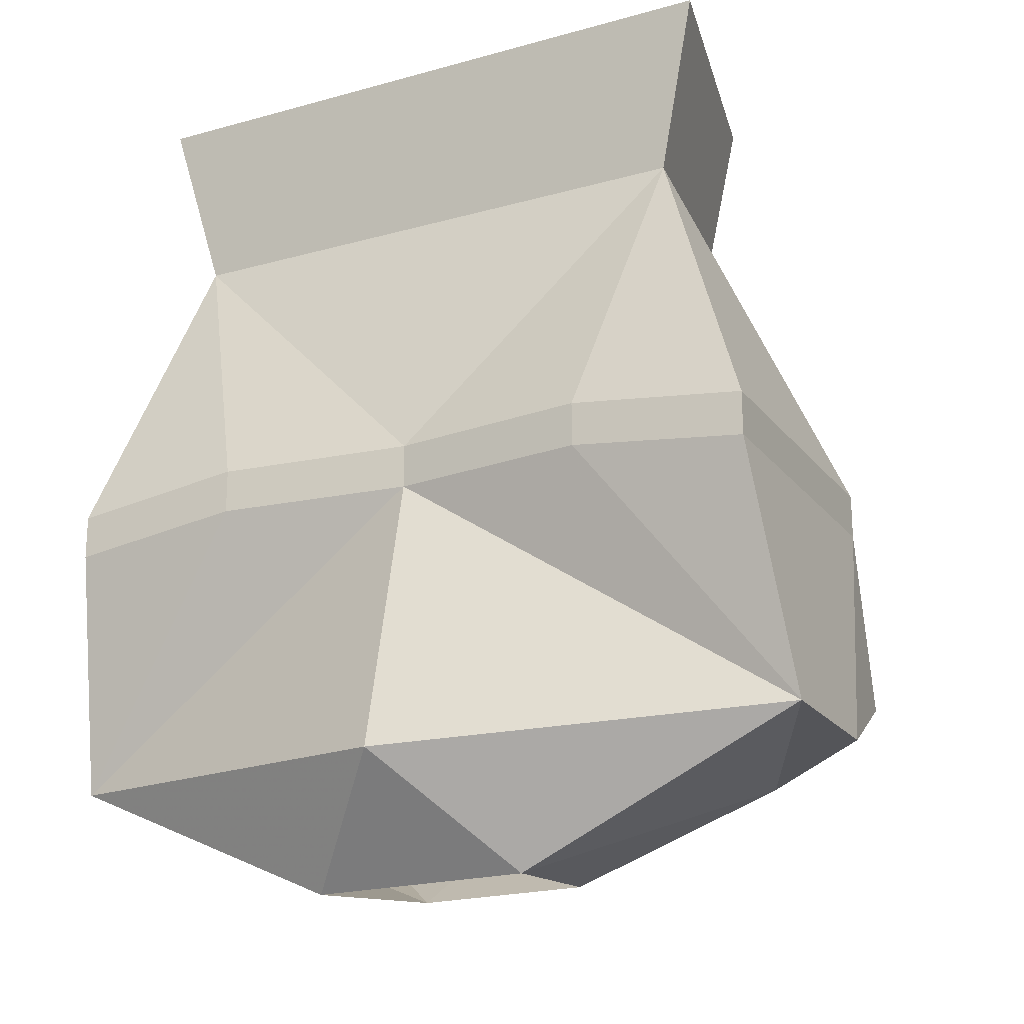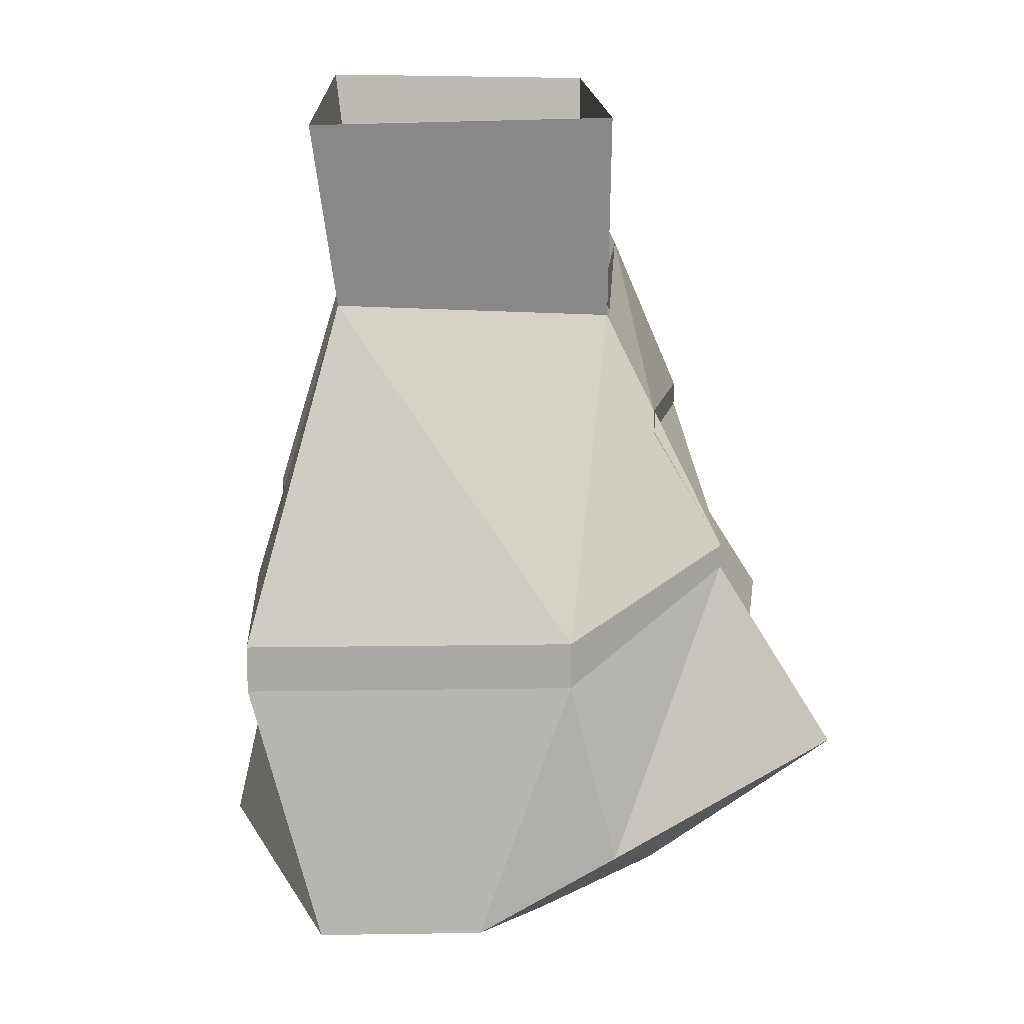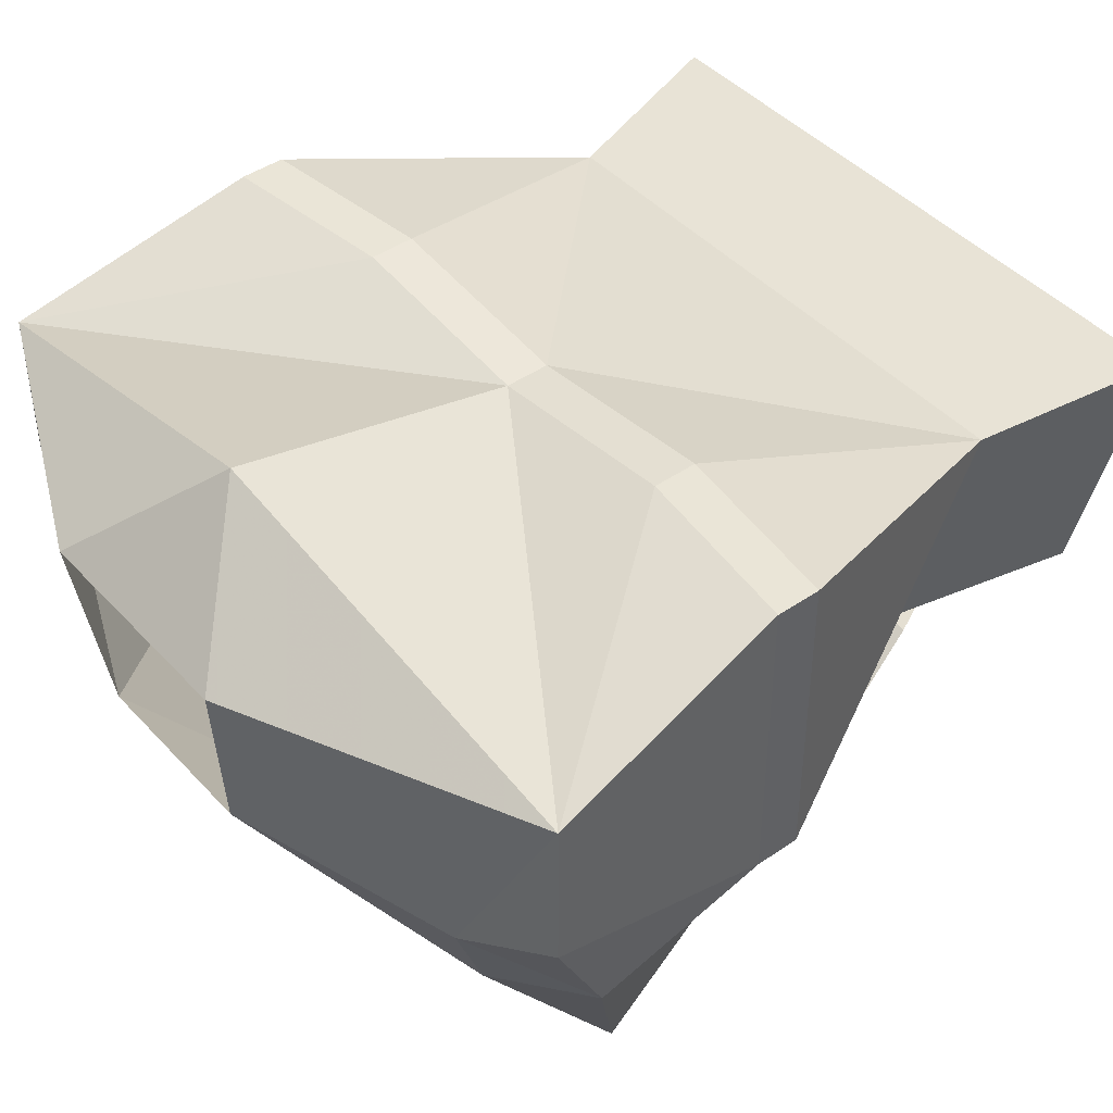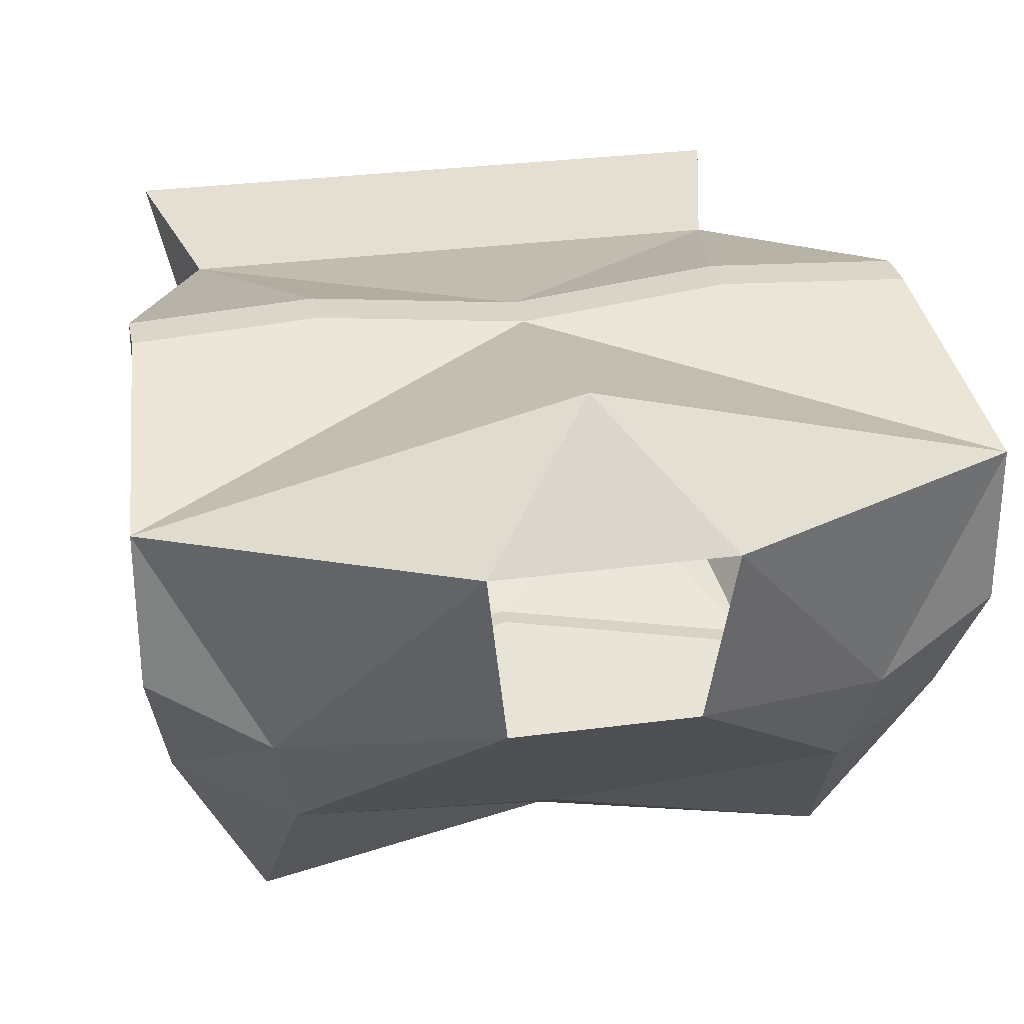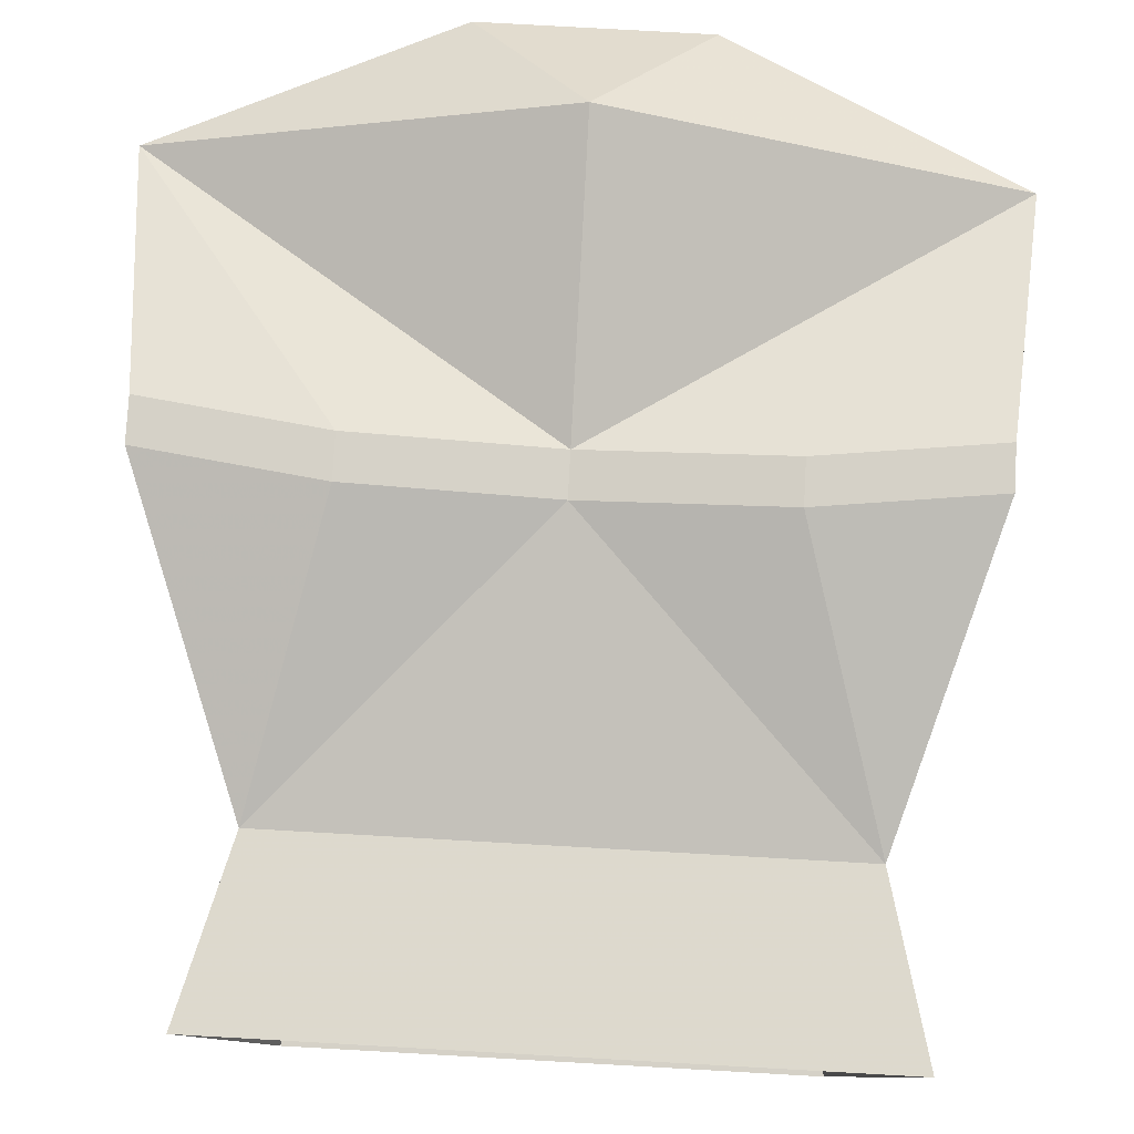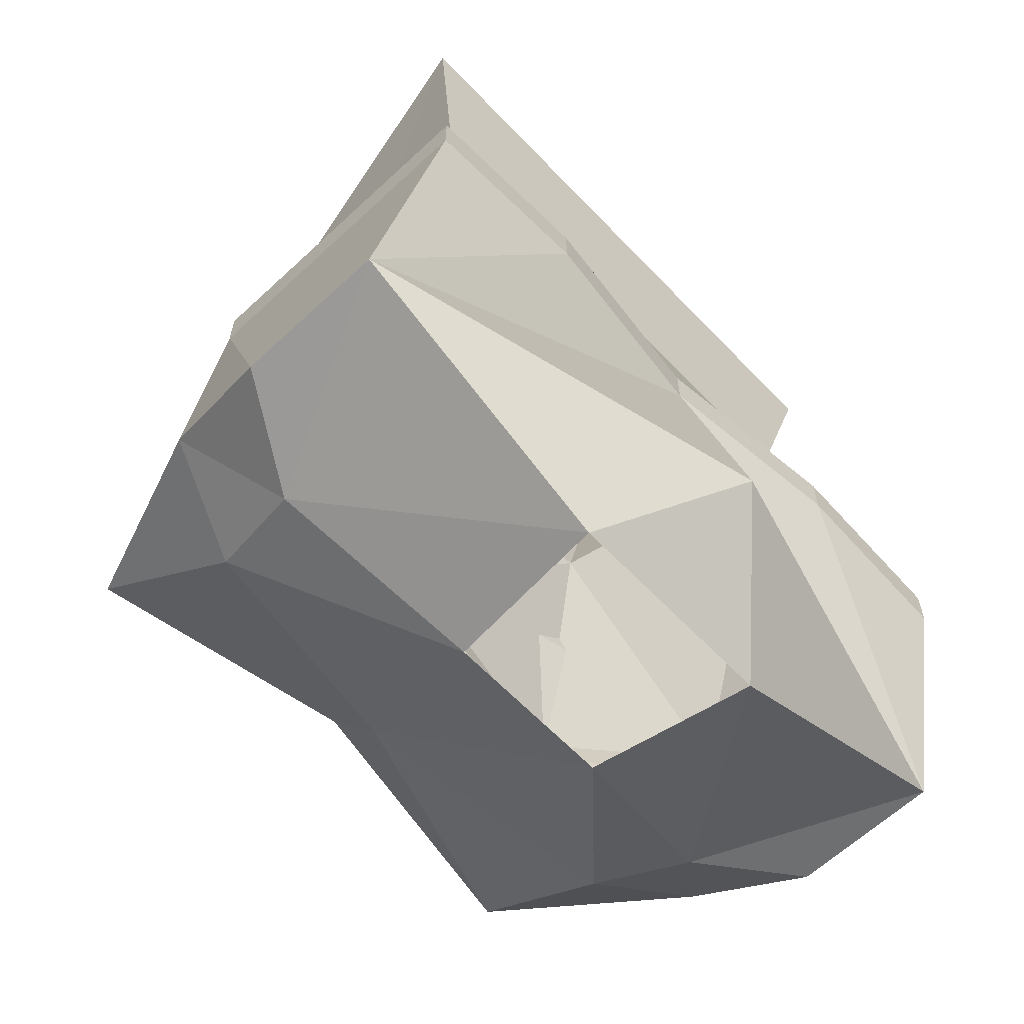
<metadata>
{"format":"obj","ext":"obj","renderer":"f3d","projection":"perspective","resolution":1024,"background":"white","views":[{"elev":-20.9,"azim":26.8,"up":"+Y"},{"elev":14.6,"azim":88.1,"up":"+Y"},{"elev":44.1,"azim":51.0,"up":"+Z"},{"elev":29.7,"azim":-11.1,"up":"+Z"},{"elev":79.1,"azim":-176.8,"up":"+Z"},{"elev":-62.3,"azim":-46.6,"up":"+Y"}]}
</metadata>
<code>
v -0.1328 -1.195 -0.0625
v -0.09375 -1.102 -0.1016
v -0.1016 -1.164 -0.1406
v -0.09375 -1.211 -0.07812
v -0.1016 -1.227 -0.03906
v -0.1406 -1.219 -0.01562
v -0.1328 -1.133 -0.04688
v -0.1328 -1.117 -0.04688
v -0.09375 -1.094 -0.1016
v 0 -1.094 -0.08594
v 0 -1.156 -0.125
v 0 -1.188 -0.1016
v -0.03125 -1.258 -0.02344
v -0.03906 -1.266 0.03906
v -0.1406 -1.219 0.03906
v -0.1328 -1.133 0.0625
v -0.1328 -1.117 0.0625
v -0.1016 -1.008 0.03125
v -0.07812 -1.016 -0.0625
v 0 -1.086 -0.08594
v 0.09375 -1.102 -0.1016
v 0.1016 -1.164 -0.1406
v 0.09375 -1.211 -0.07812
v 0.03125 -1.258 -0.02344
v 0.1328 -1.195 -0.0625
v 0.1328 -1.133 -0.04688
v 0.1406 -1.219 -0.01562
v 0.1016 -1.227 -0.03906
v 0.03906 -1.266 0.03906
v 0.1406 -1.219 0.03906
v 0 -1.227 0.07812
v 0 -1.125 0.05469
v -0.07031 -1.125 0.0625
v -0.07031 -1.109 0.0625
v 0 -1.109 0.05469
v 0.09375 -1.008 0.03125
v 0.1094 -0.9453 0.03906
v -0.1172 -0.9453 0.03906
v -0.09375 -0.9453 -0.0625
v 0.07031 -1.016 -0.0625
v 0.09375 -1.094 -0.1016
v 0.1328 -1.117 -0.04688
v 0.1328 -1.117 0.0625
v 0.1328 -1.133 0.0625
v 0.08594 -0.9453 -0.0625
v 0.07031 -1.109 0.0625
v 0.07031 -1.125 0.0625
v 0 -1 -0.07031
v -0.07031 -1 -0.0625
v 0 -0.9844 -0.0625
v 0.07031 -1 -0.0625
v 0.07812 -1.016 -0.0625
v 0.08594 -1.047 -0.07812
v 0 -1.055 -0.09375
v -0.08594 -1.047 -0.07812
v 0 -1.062 -0.09375
v -0.08594 -1.055 -0.07812
v 0.08594 -1.055 -0.07812
v -0.1406 -1.219 -0.01562
v -0.1406 -1.219 -0.01562
v -0.1406 -1.219 -0.01562
v -0.1406 -1.219 -0.01562
v -0.1406 -1.219 -0.01562
v -0.1406 -1.219 -0.01562
v -0.1406 -1.219 -0.01562
f 1 2 3
f 1 3 4
f 1 7 2
f 2 10 11
f 2 11 3
f 3 11 4
f 4 11 12
f 10 21 22
f 10 22 11
f 11 22 12
f 12 22 23
f 25 23 22
f 25 22 21
f 25 21 26
f 48 52 53
f 48 53 54
f 48 54 19
f 19 54 55
f 57 56 20
f 57 20 9
f 56 58 41
f 56 41 20
f 1 4 5
f 1 5 6
f 1 6 7
f 4 12 13
f 4 13 5
f 5 13 14
f 5 14 15
f 5 15 6
f 6 15 7
f 7 15 16
f 8 17 18
f 8 18 19
f 8 19 9
f 9 19 20
f 12 23 24
f 12 24 13
f 25 26 27
f 25 27 28
f 25 28 23
f 23 28 24
f 24 28 29
f 29 28 30
f 29 30 31
f 29 31 14
f 14 31 15
f 15 31 32
f 15 32 33
f 15 33 16
f 17 34 18
f 18 34 35
f 18 35 36
f 18 36 37
f 18 37 38
f 18 38 19
f 19 38 39
f 19 39 40
f 19 40 20
f 20 40 41
f 26 44 27
f 27 44 30
f 27 30 28
f 36 40 45
f 36 45 37
f 40 39 45
f 42 36 43
f 43 36 46
f 44 47 30
f 30 47 32
f 30 32 31
f 42 41 40
f 42 40 36
f 35 46 36
f 2 7 8
f 2 8 9
f 2 9 10
f 7 16 8
f 8 16 17
f 9 20 10
f 9 10 2
f 10 9 20
f 10 20 21
f 16 33 17
f 17 33 34
f 20 41 21
f 20 21 10
f 21 20 41
f 21 41 26
f 26 41 42
f 26 42 43
f 26 43 44
f 43 46 44
f 44 46 47
f 46 35 32
f 46 32 47
f 33 32 35
f 33 35 34
f 48 19 49
f 48 49 50
f 48 50 51
f 48 51 52
f 55 54 56
f 55 56 57
f 54 53 58
f 54 58 56

</code>
